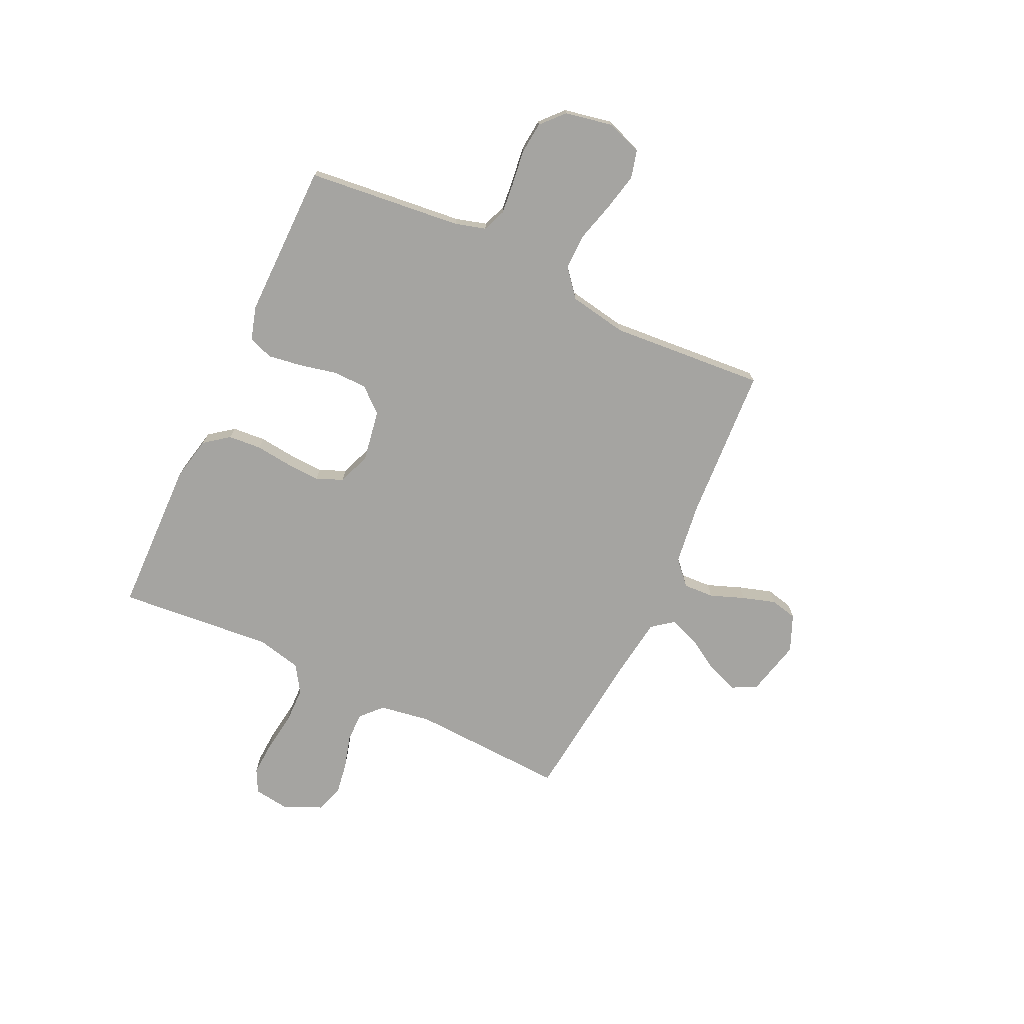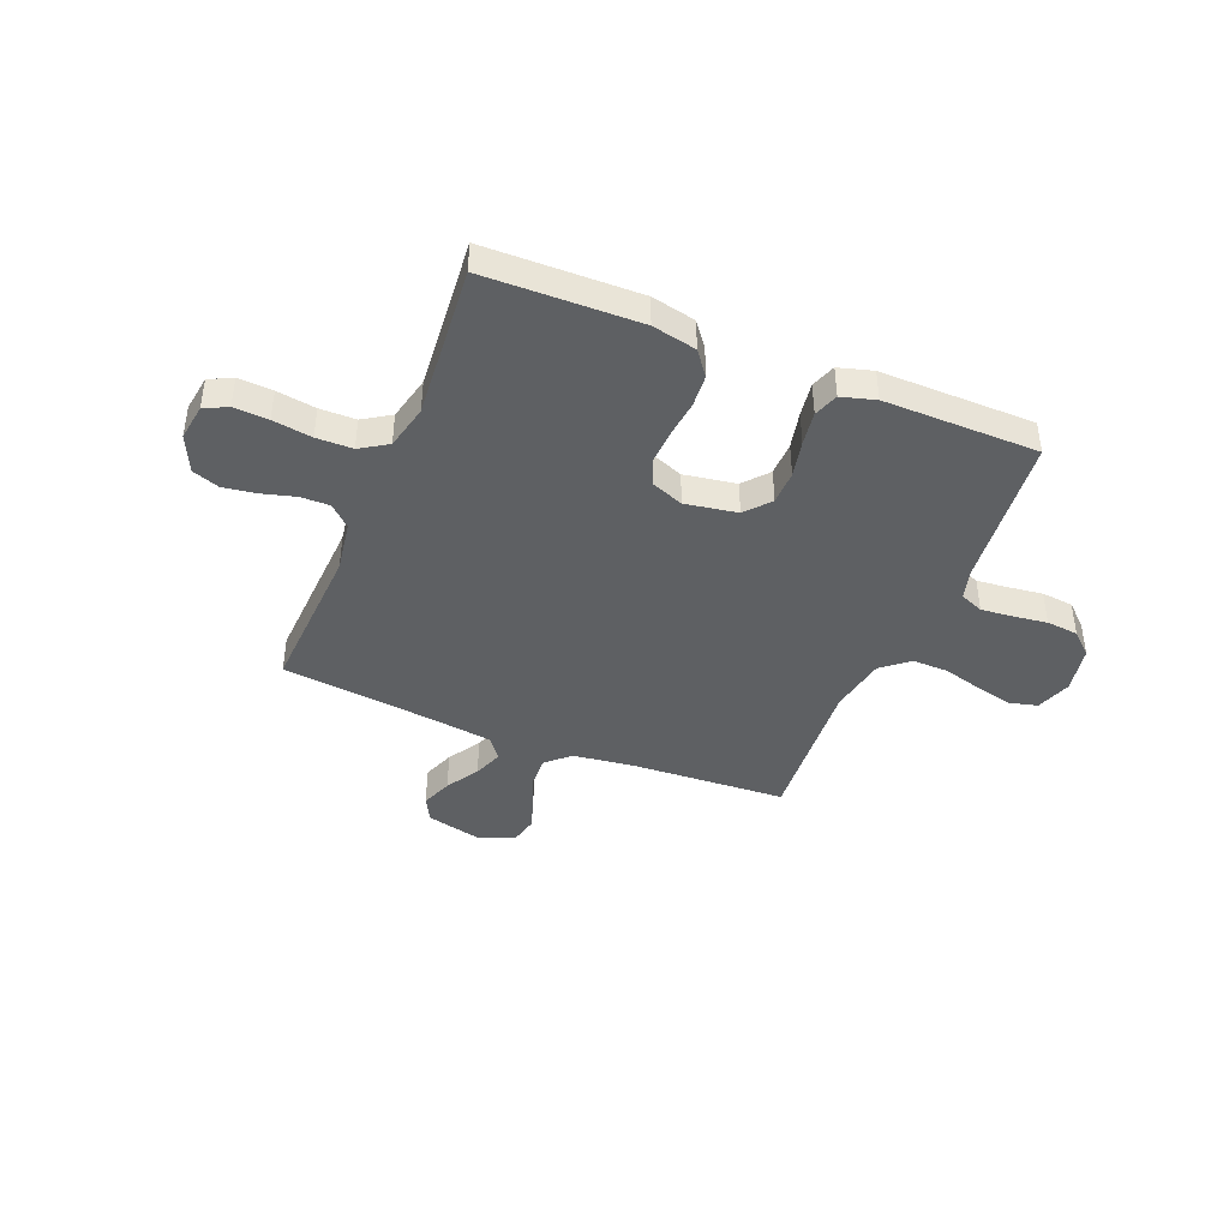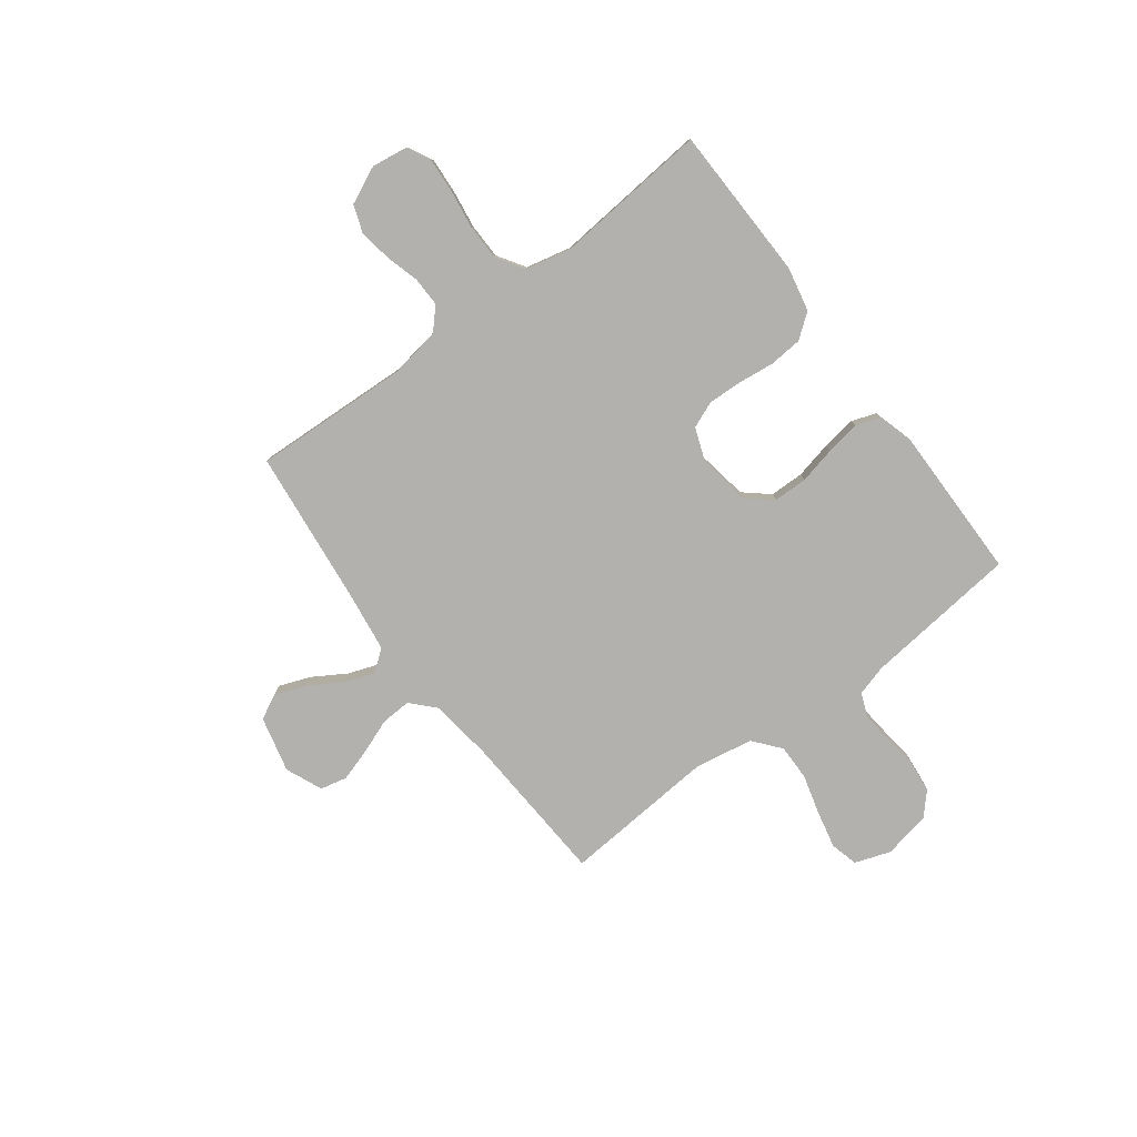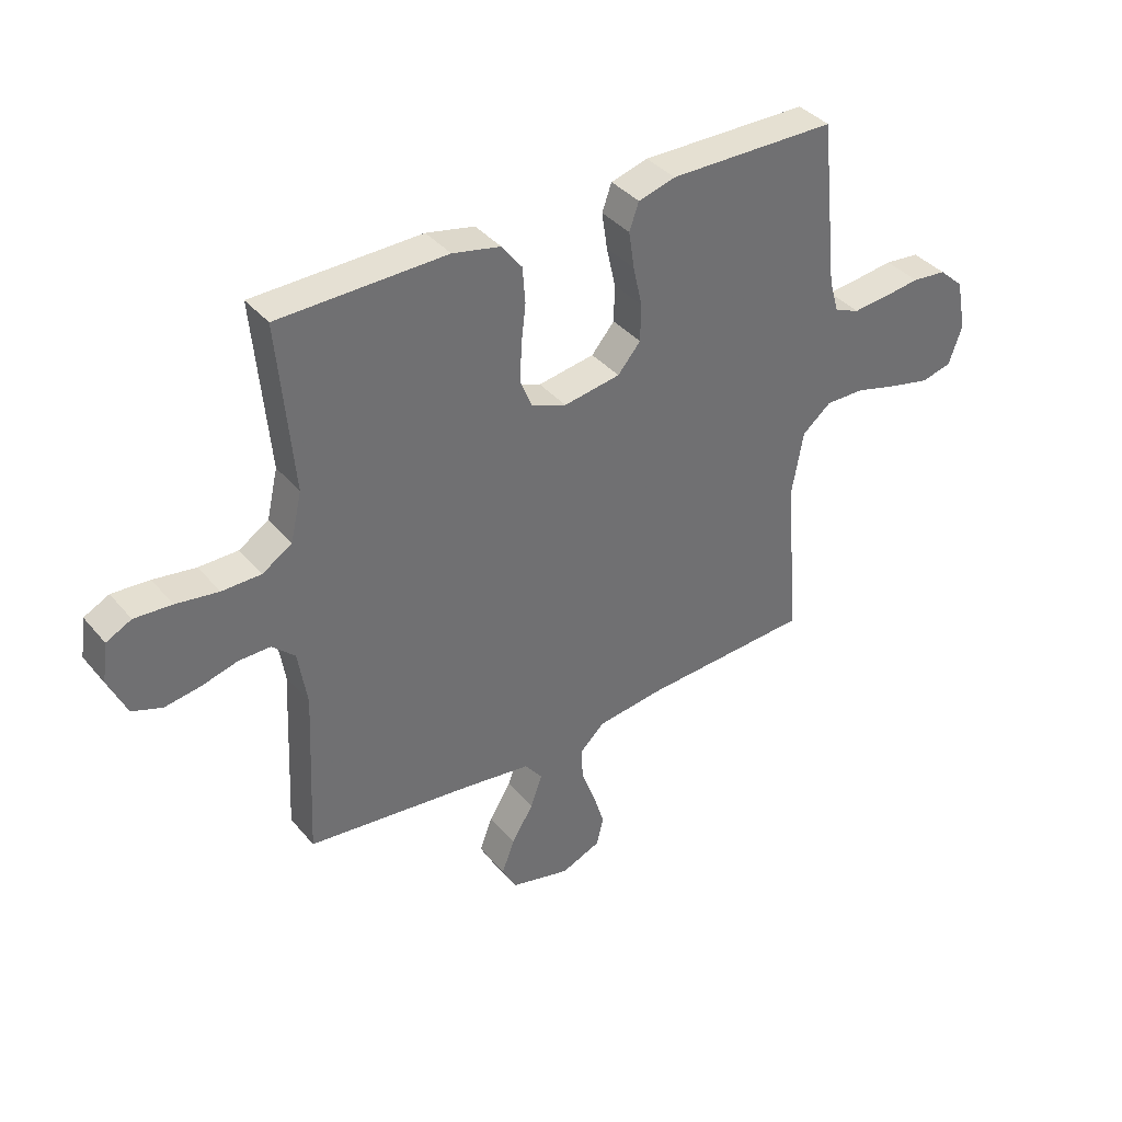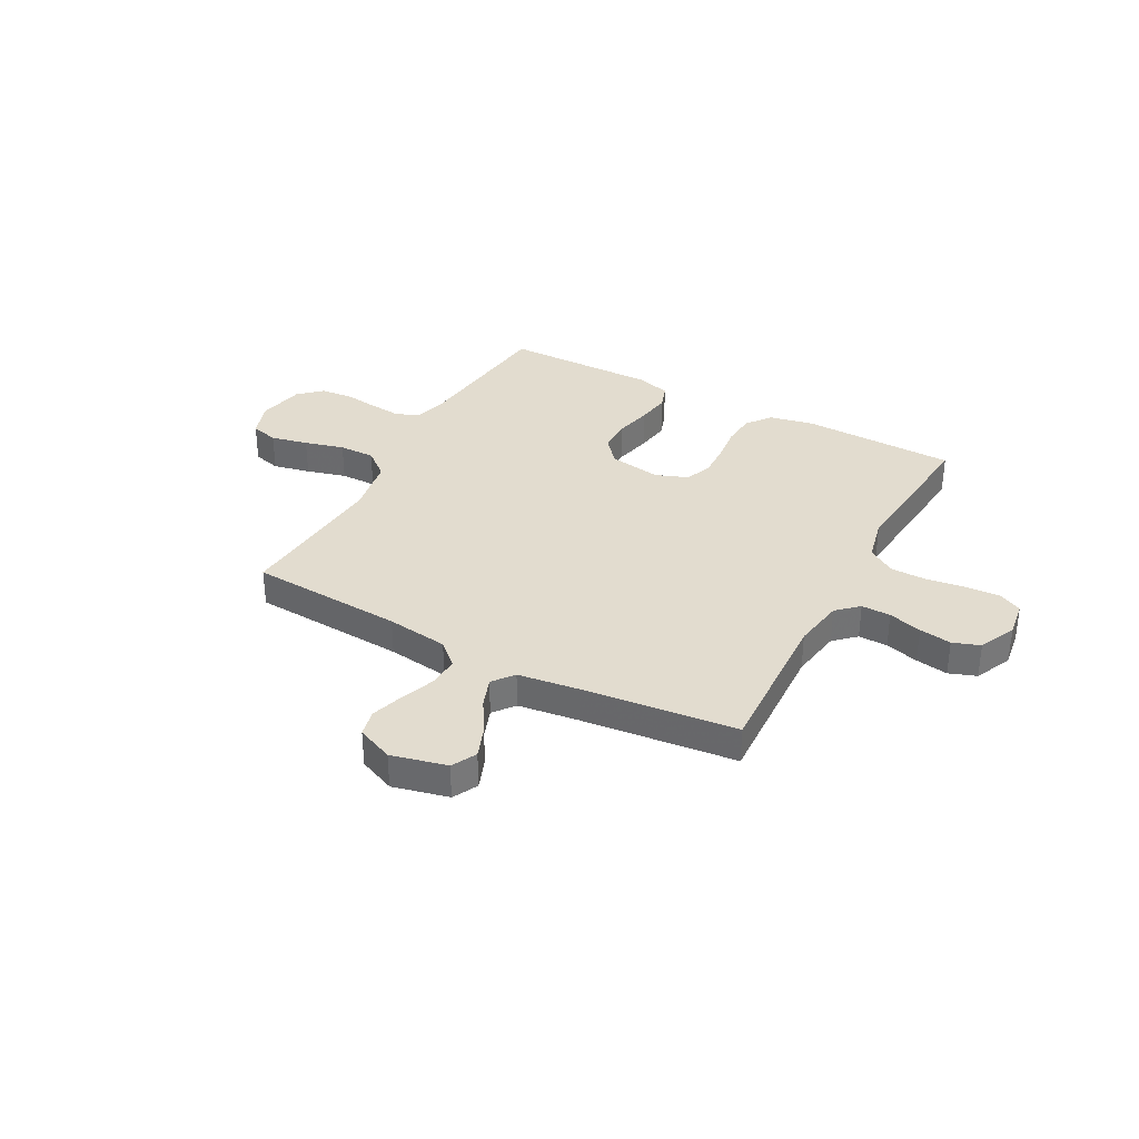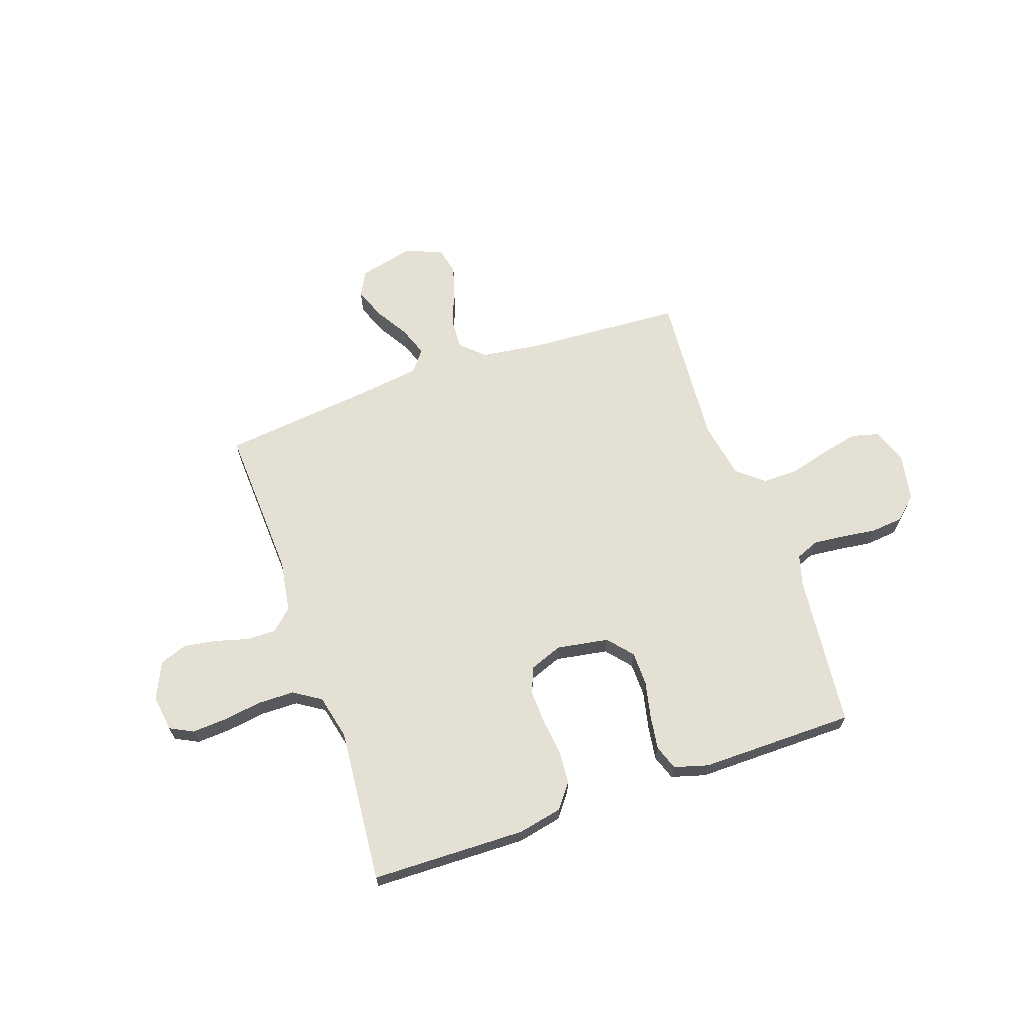
<metadata>
{"format":"obj","ext":"obj","renderer":"f3d","projection":"perspective","resolution":1024,"background":"white","views":[{"elev":-73.2,"azim":64.8,"up":"+Y"},{"elev":-42.1,"azim":-22.3,"up":"+Y"},{"elev":-79.2,"azim":-53.1,"up":"+Y"},{"elev":37.9,"azim":-35.0,"up":"+Z"},{"elev":34.6,"azim":-151.6,"up":"+Y"},{"elev":65.9,"azim":-19.2,"up":"+Y"}]}
</metadata>
<code>
v 0.5 0.07 -0.5
v 0.2 0.07 -0.518
v 0.08 0.07 -0.534
v 0.035 0.07 -0.576
v 0.038 0.07 -0.635
v 0.063 0.07 -0.701
v 0.083 0.07 -0.765
v 0.071 0.07 -0.817
v 0 0.07 -0.847
v -0.108 0.07 -0.821
v -0.133 0.07 -0.773
v -0.11 0.07 -0.712
v -0.071 0.07 -0.648
v -0.05 0.07 -0.59
v -0.082 0.07 -0.549
v -0.2 0.07 -0.533
v -0.5 0.07 -0.5
v -0.486 0.07 -0.2
v -0.502 0.07 -0.1
v -0.543 0.07 -0.062
v -0.6 0.07 -0.063
v -0.665 0.07 -0.081
v -0.728 0.07 -0.091
v -0.781 0.07 -0.072
v -0.814 0.07 0
v -0.804 0.07 0.07
v -0.759 0.07 0.093
v -0.692 0.07 0.089
v -0.616 0.07 0.078
v -0.546 0.07 0.079
v -0.493 0.07 0.113
v -0.473 0.07 0.2
v -0.5 0.07 0.5
v -0.2 0.07 0.507
v -0.114 0.07 0.489
v -0.078 0.07 0.442
v -0.073 0.07 0.378
v -0.081 0.07 0.308
v -0.084 0.07 0.241
v -0.063 0.07 0.19
v 0 0.07 0.166
v 0.101 0.07 0.183
v 0.142 0.07 0.231
v 0.143 0.07 0.297
v 0.127 0.07 0.369
v 0.117 0.07 0.435
v 0.134 0.07 0.483
v 0.2 0.07 0.502
v 0.5 0.07 0.5
v 0.532 0.07 0.2
v 0.549 0.07 0.141
v 0.594 0.07 0.123
v 0.655 0.07 0.129
v 0.722 0.07 0.138
v 0.784 0.07 0.132
v 0.828 0.07 0.092
v 0.846 0.07 0
v 0.822 0.07 -0.069
v 0.768 0.07 -0.083
v 0.696 0.07 -0.067
v 0.619 0.07 -0.046
v 0.549 0.07 -0.045
v 0.497 0.07 -0.088
v 0.477 0.07 -0.2
v 0.5 0 -0.5
v 0.2 0 -0.518
v 0.08 0 -0.534
v 0.035 0 -0.576
v 0.038 0 -0.635
v 0.063 0 -0.701
v 0.083 0 -0.765
v 0.071 0 -0.817
v 0 0 -0.847
v -0.108 0 -0.821
v -0.133 0 -0.773
v -0.11 0 -0.712
v -0.071 0 -0.648
v -0.05 0 -0.59
v -0.082 0 -0.549
v -0.2 0 -0.533
v -0.5 0 -0.5
v -0.486 0 -0.2
v -0.502 0 -0.1
v -0.543 0 -0.062
v -0.6 0 -0.063
v -0.665 0 -0.081
v -0.728 0 -0.091
v -0.781 0 -0.072
v -0.814 0 0
v -0.804 0 0.07
v -0.759 0 0.093
v -0.692 0 0.089
v -0.616 0 0.078
v -0.546 0 0.079
v -0.493 0 0.113
v -0.473 0 0.2
v -0.5 0 0.5
v -0.2 0 0.507
v -0.114 0 0.489
v -0.078 0 0.442
v -0.073 0 0.378
v -0.081 0 0.308
v -0.084 0 0.241
v -0.063 0 0.19
v 0 0 0.166
v 0.101 0 0.183
v 0.142 0 0.231
v 0.143 0 0.297
v 0.127 0 0.369
v 0.117 0 0.435
v 0.134 0 0.483
v 0.2 0 0.502
v 0.5 0 0.5
v 0.532 0 0.2
v 0.549 0 0.141
v 0.594 0 0.123
v 0.655 0 0.129
v 0.722 0 0.138
v 0.784 0 0.132
v 0.828 0 0.092
v 0.846 0 0
v 0.822 0 -0.069
v 0.768 0 -0.083
v 0.696 0 -0.067
v 0.619 0 -0.046
v 0.549 0 -0.045
v 0.497 0 -0.088
v 0.477 0 -0.2
f 59 60 61
f 58 59 61
f 57 58 61
f 56 57 61
f 55 56 61
f 54 55 61
f 53 54 61
f 52 53 61 62
f 51 52 62 63
f 48 49 50
f 47 48 50
f 46 47 50
f 45 46 50
f 44 45 50
f 50 51 63
f 44 50 63
f 43 44 63
f 36 37 38
f 35 36 38
f 34 35 38
f 33 34 38
f 32 33 38
f 31 32 38 39
f 30 31 39 40
f 27 28 29
f 26 27 29
f 25 26 29
f 24 25 29
f 23 24 29
f 22 23 29
f 21 22 29
f 20 21 29 30
f 30 40 41
f 20 30 41
f 19 20 41
f 16 17 18
f 19 41 42
f 18 19 42
f 16 18 42
f 15 16 42
f 11 12 13
f 10 11 13
f 9 10 13
f 8 9 13
f 7 8 13
f 6 7 13
f 5 6 13
f 4 5 13 14
f 64 1 2
f 64 2 3
f 63 64 3
f 42 43 63
f 15 42 63
f 14 15 63
f 4 14 63
f 3 4 63
f 125 124 123
f 125 123 122
f 125 122 121
f 125 121 120
f 125 120 119
f 125 119 118
f 125 118 117
f 126 125 117 116
f 127 126 116 115
f 114 113 112
f 114 112 111
f 114 111 110
f 114 110 109
f 114 109 108
f 127 115 114
f 127 114 108
f 127 108 107
f 102 101 100
f 102 100 99
f 102 99 98
f 102 98 97
f 102 97 96
f 103 102 96 95
f 104 103 95 94
f 93 92 91
f 93 91 90
f 93 90 89
f 93 89 88
f 93 88 87
f 93 87 86
f 93 86 85
f 94 93 85 84
f 105 104 94
f 105 94 84
f 105 84 83
f 82 81 80
f 106 105 83
f 106 83 82
f 106 82 80
f 106 80 79
f 77 76 75
f 77 75 74
f 77 74 73
f 77 73 72
f 77 72 71
f 77 71 70
f 77 70 69
f 78 77 69 68
f 66 65 128
f 67 66 128
f 67 128 127
f 127 107 106
f 127 106 79
f 127 79 78
f 127 78 68
f 127 68 67
f 1 65 66 2
f 2 66 67 3
f 3 67 68 4
f 4 68 69 5
f 5 69 70 6
f 6 70 71 7
f 7 71 72 8
f 8 72 73 9
f 9 73 74 10
f 10 74 75 11
f 11 75 76 12
f 12 76 77 13
f 13 77 78 14
f 14 78 79 15
f 15 79 80 16
f 16 80 81 17
f 17 81 82 18
f 18 82 83 19
f 19 83 84 20
f 20 84 85 21
f 21 85 86 22
f 22 86 87 23
f 23 87 88 24
f 24 88 89 25
f 25 89 90 26
f 26 90 91 27
f 27 91 92 28
f 28 92 93 29
f 29 93 94 30
f 30 94 95 31
f 31 95 96 32
f 32 96 97 33
f 33 97 98 34
f 34 98 99 35
f 35 99 100 36
f 36 100 101 37
f 37 101 102 38
f 38 102 103 39
f 39 103 104 40
f 40 104 105 41
f 41 105 106 42
f 42 106 107 43
f 43 107 108 44
f 44 108 109 45
f 45 109 110 46
f 46 110 111 47
f 47 111 112 48
f 48 112 113 49
f 49 113 114 50
f 50 114 115 51
f 51 115 116 52
f 52 116 117 53
f 53 117 118 54
f 54 118 119 55
f 55 119 120 56
f 56 120 121 57
f 57 121 122 58
f 58 122 123 59
f 59 123 124 60
f 60 124 125 61
f 61 125 126 62
f 62 126 127 63
f 63 127 128 64
f 64 128 65 1

</code>
